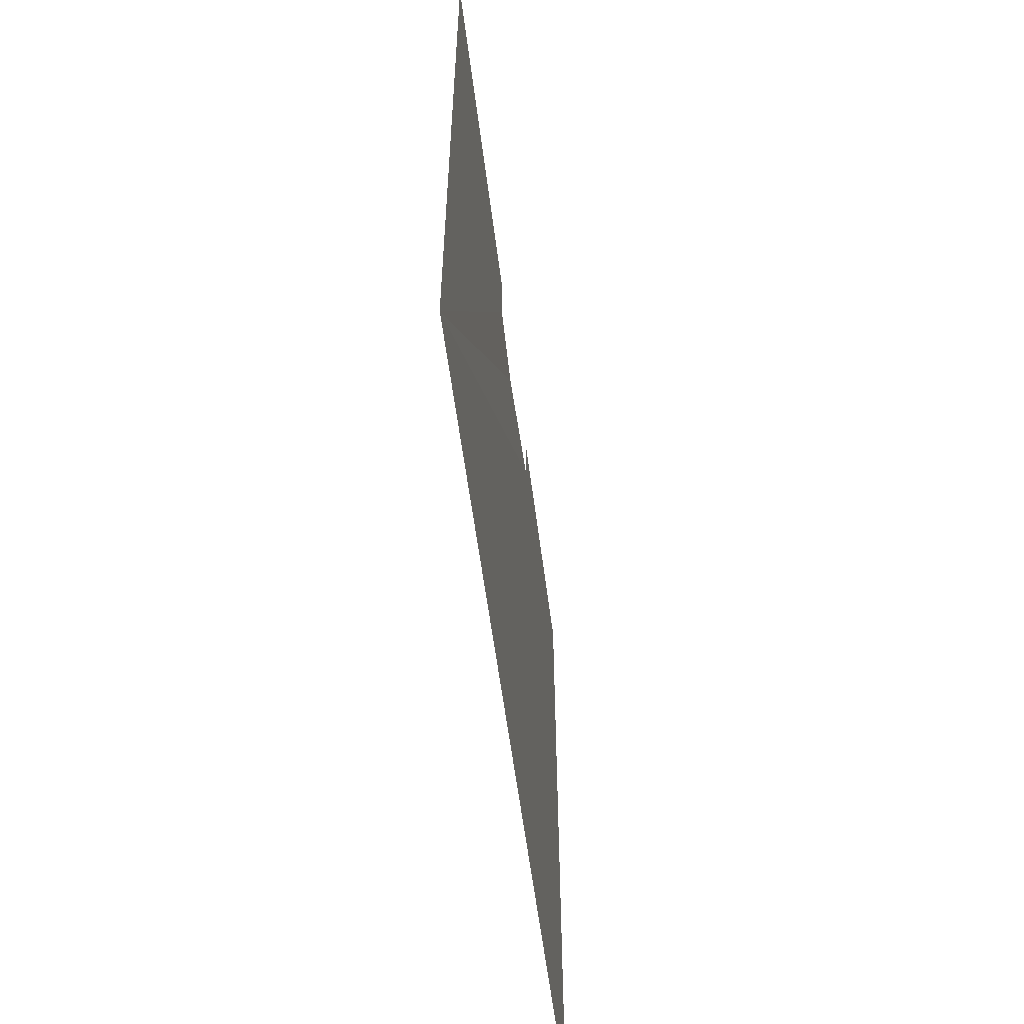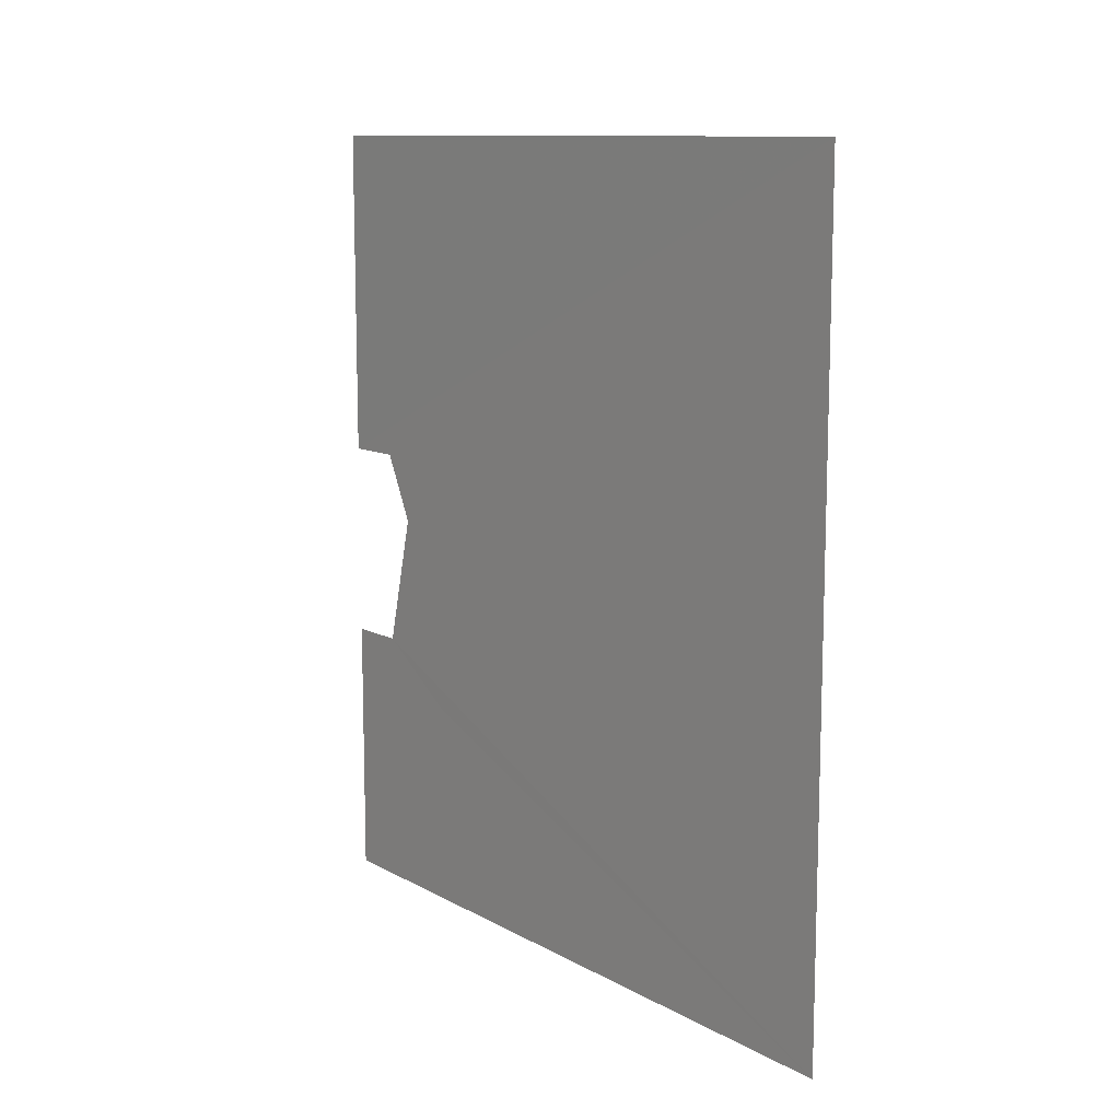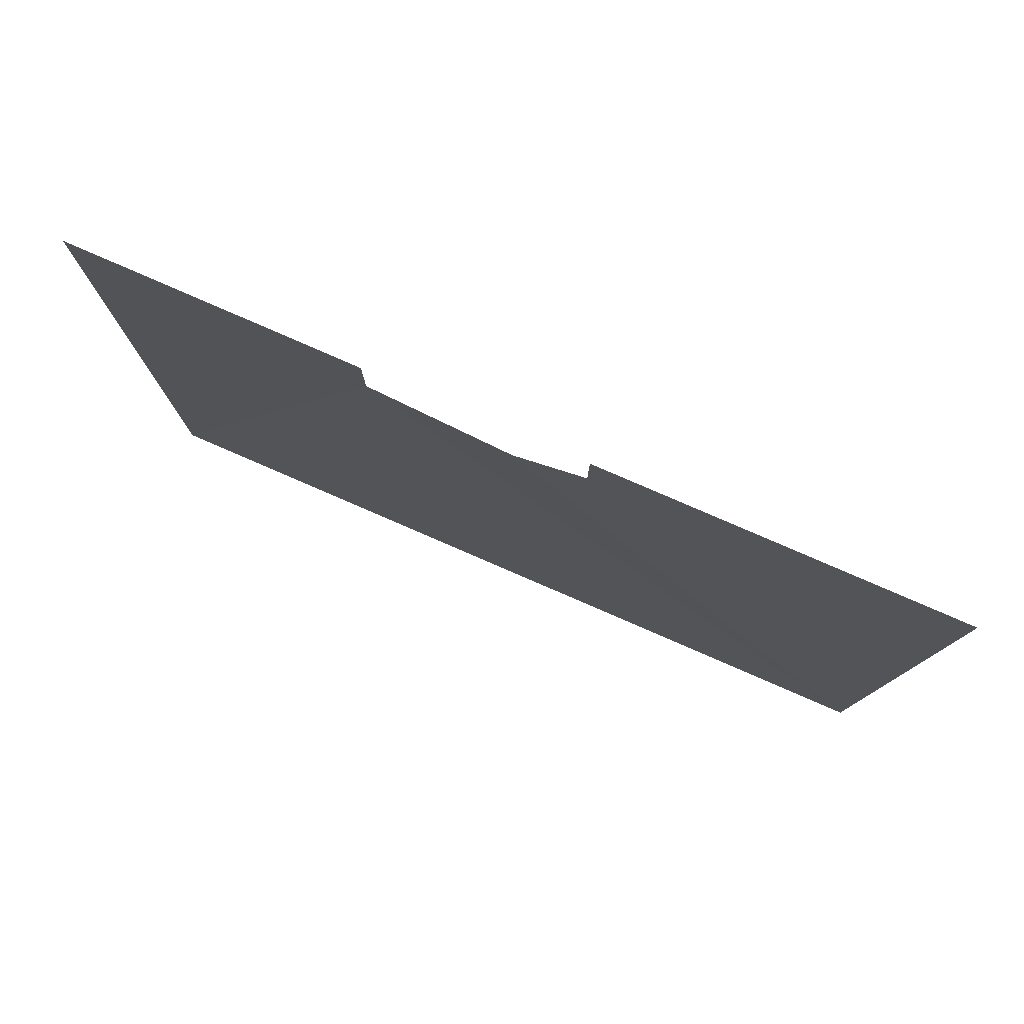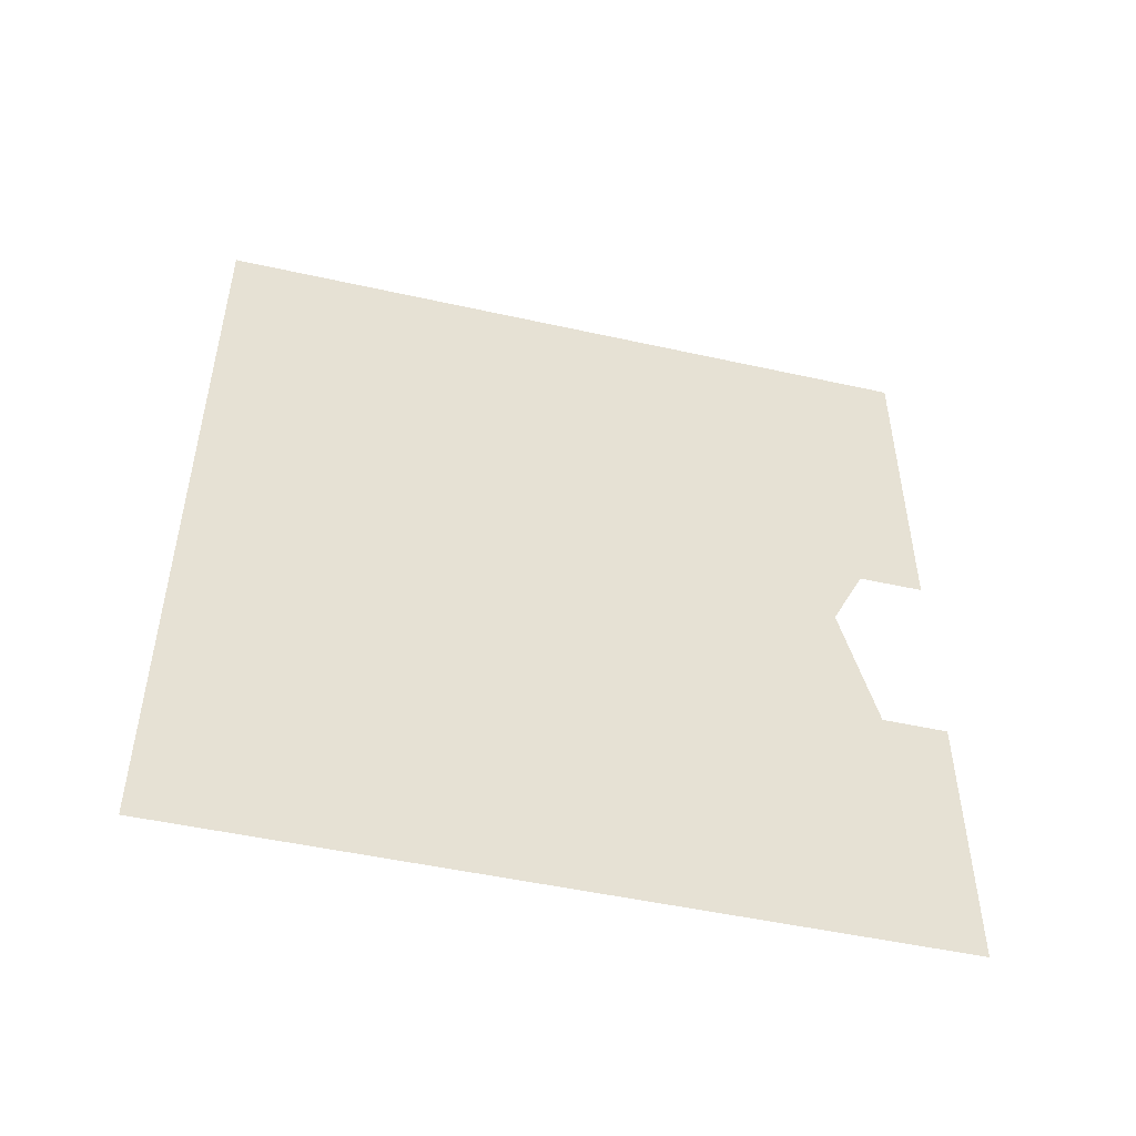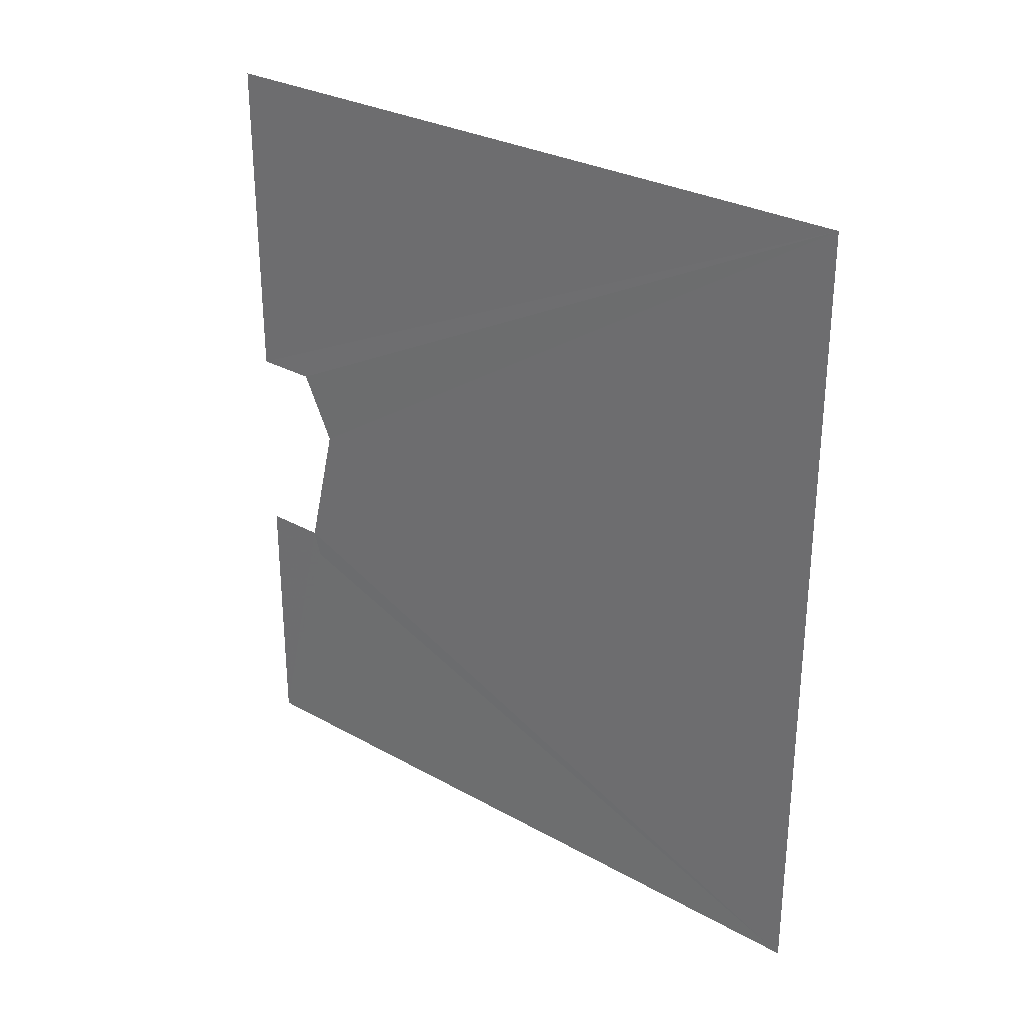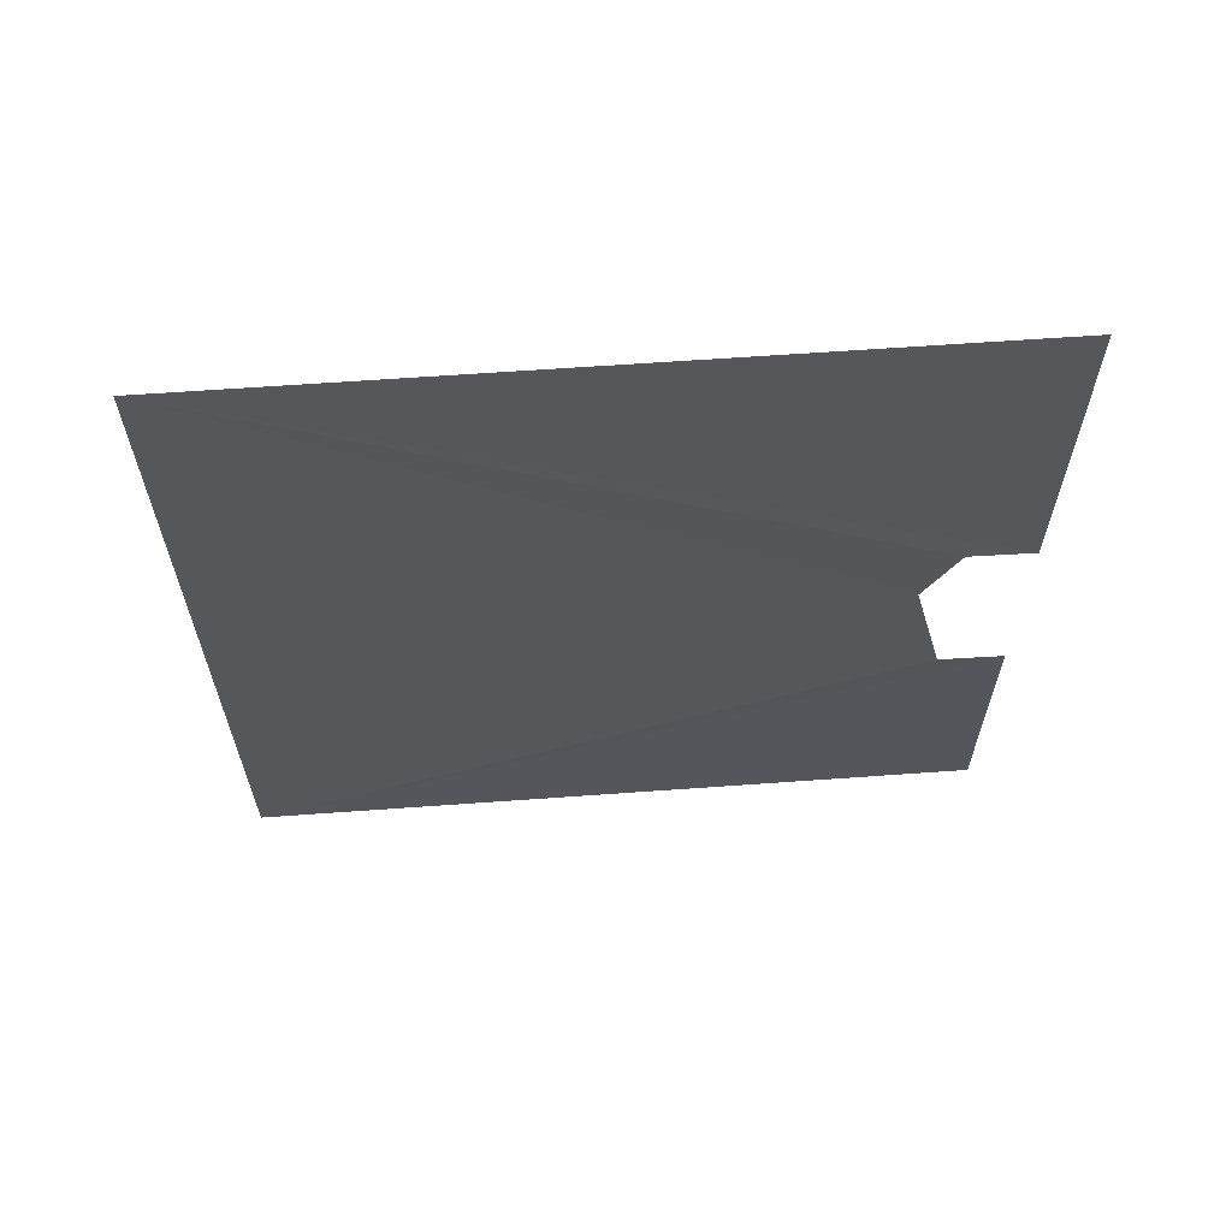
<metadata>
{"format":"obj","ext":"obj","renderer":"f3d","projection":"perspective","resolution":1024,"background":"white","views":[{"elev":-58.2,"azim":-172.6,"up":"+Z"},{"elev":11.2,"azim":142.8,"up":"+Y"},{"elev":79.4,"azim":113.4,"up":"+Z"},{"elev":-49.6,"azim":-103.8,"up":"+Y"},{"elev":28.9,"azim":129.7,"up":"+Y"},{"elev":63.1,"azim":-94.2,"up":"+Y"}]}
</metadata>
<code>
o 3831
v 2190 1881 14.11
v 2190 1881 14.01
v 2190 1881 14.11
v 2190 1881 14.01
v 2190 1881 14.11
v 2190 1881 14.1
v 2190 1881 14.11
v 2190 1881 14.11
v 2190 1881 14.11
v 2190 1881 14.01
v 2190 1881 14.01
v 2190 1881 14.01
v 2190 1881 14.01
v 2190 1881 14.1
v 2190 1881 14.1
v 2190 1881 14.1
v 2190 1881 14.01
v 2190 1881 14.11
v 2190 1881 14.11
v 2190 1881 14.11
v 2190 1881 14.1
v 2190 1881 14.11
v 2190 1881 14.1
v 2190 1881 14.1
v 2190 1881 14.1
v 2190 1881 14.1
v 2190 1881 14.01
v 2190 1881 14.11
v 2190 1881 14.01
f 1 2 3
f 4 5 6
f 7 6 8
f 9 10 6
f 11 6 12
f 13 14 15
f 16 17 15
f 13 18 19
f 20 17 19
f 13 21 22
f 23 17 22
f 13 24 25
f 26 17 25
f 27 28 29

</code>
